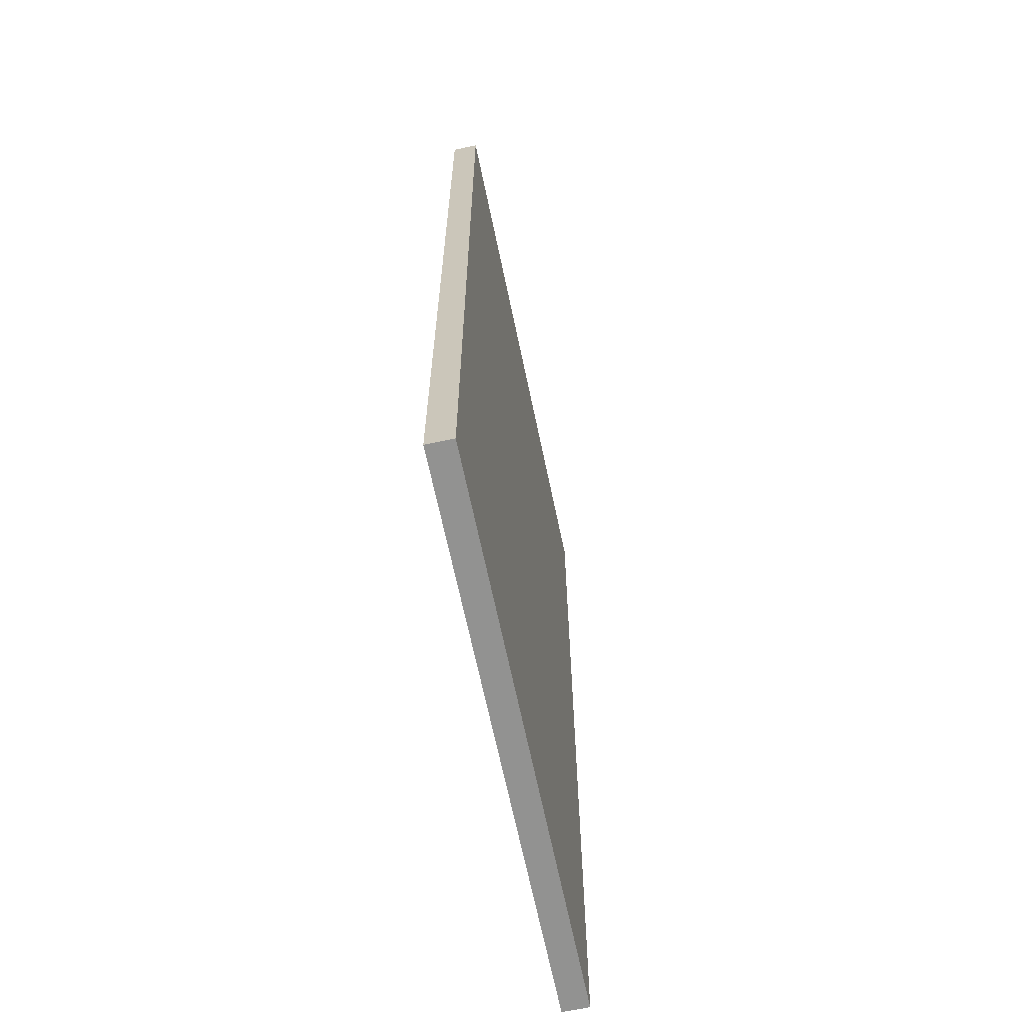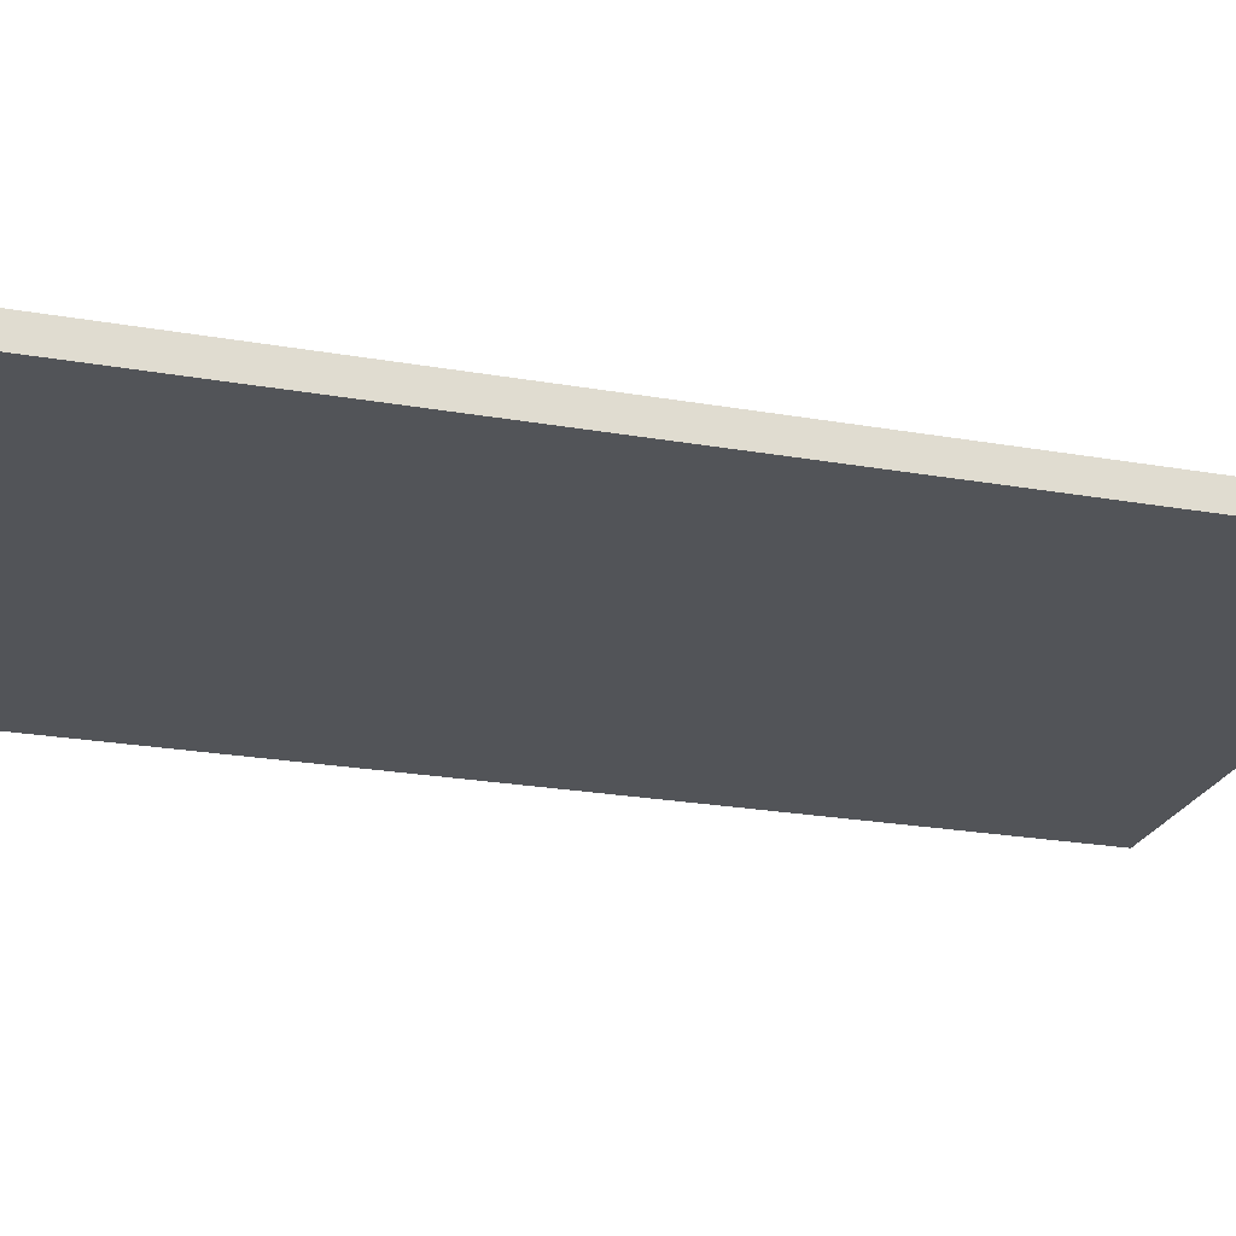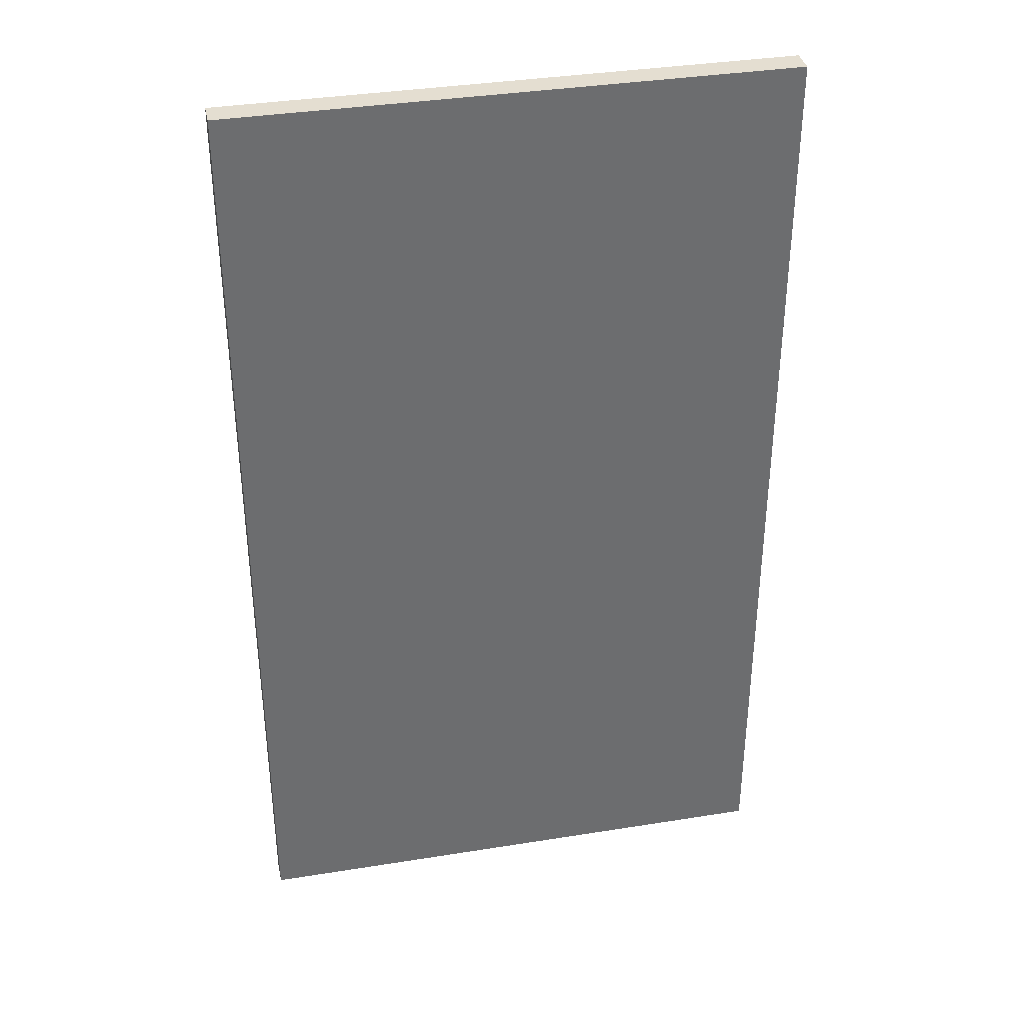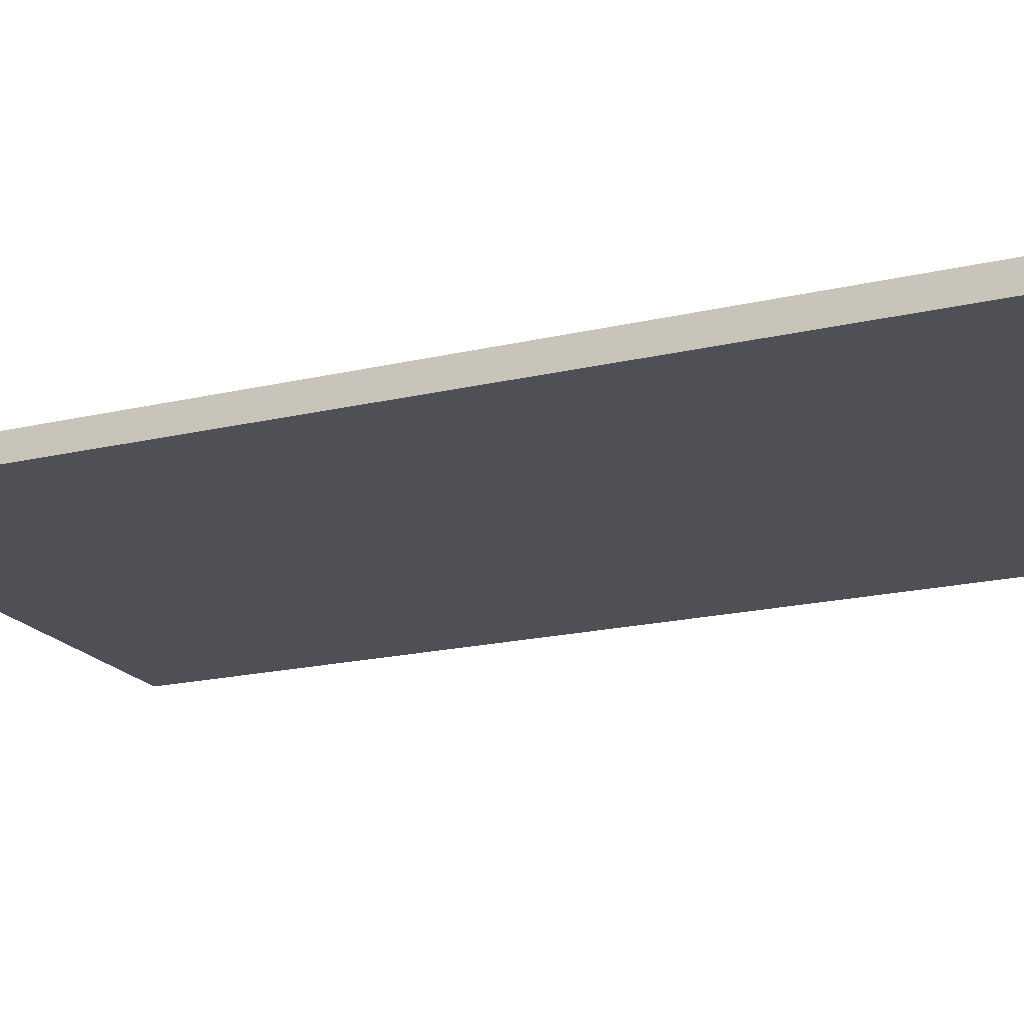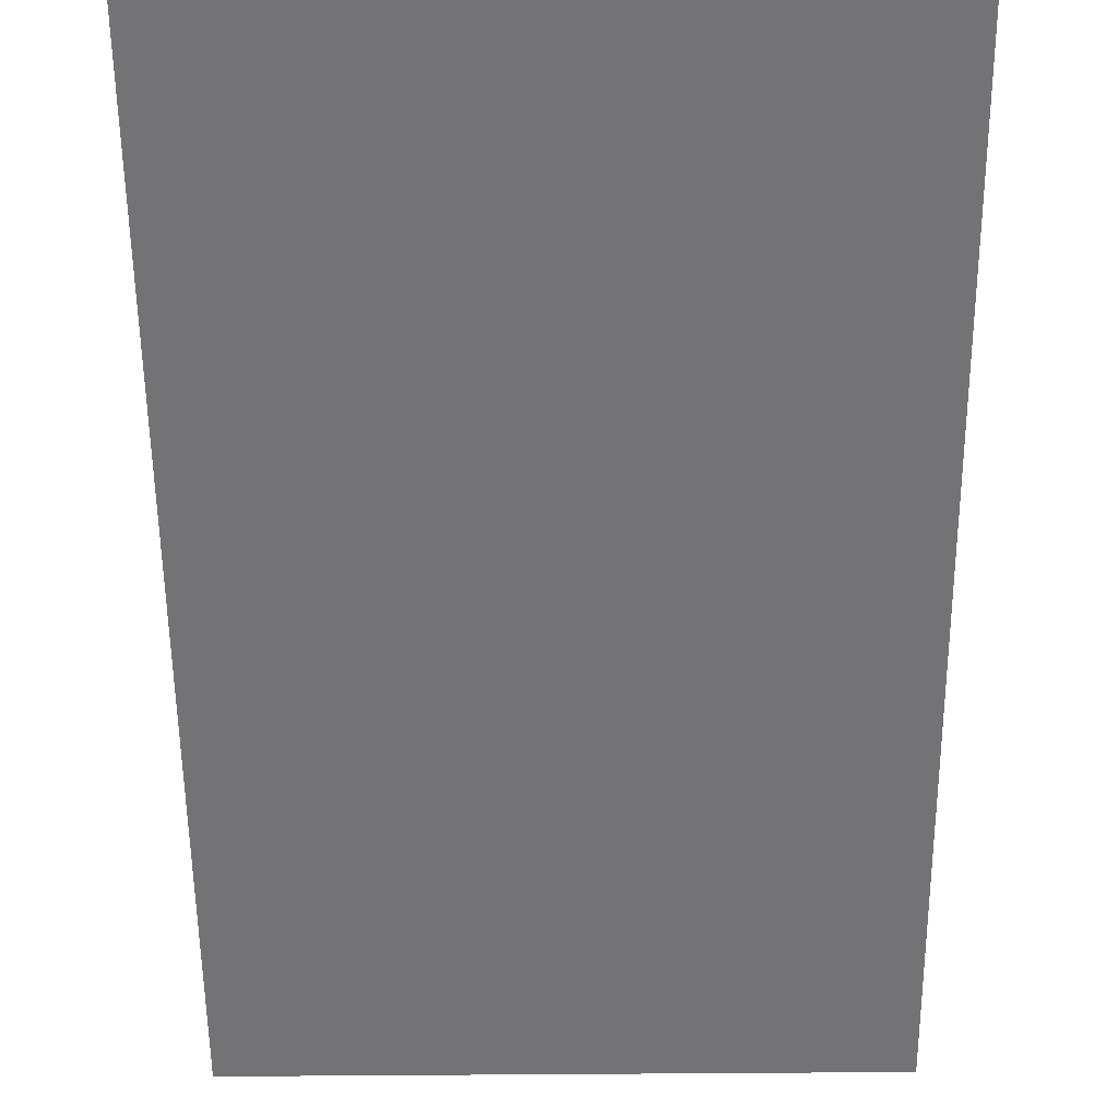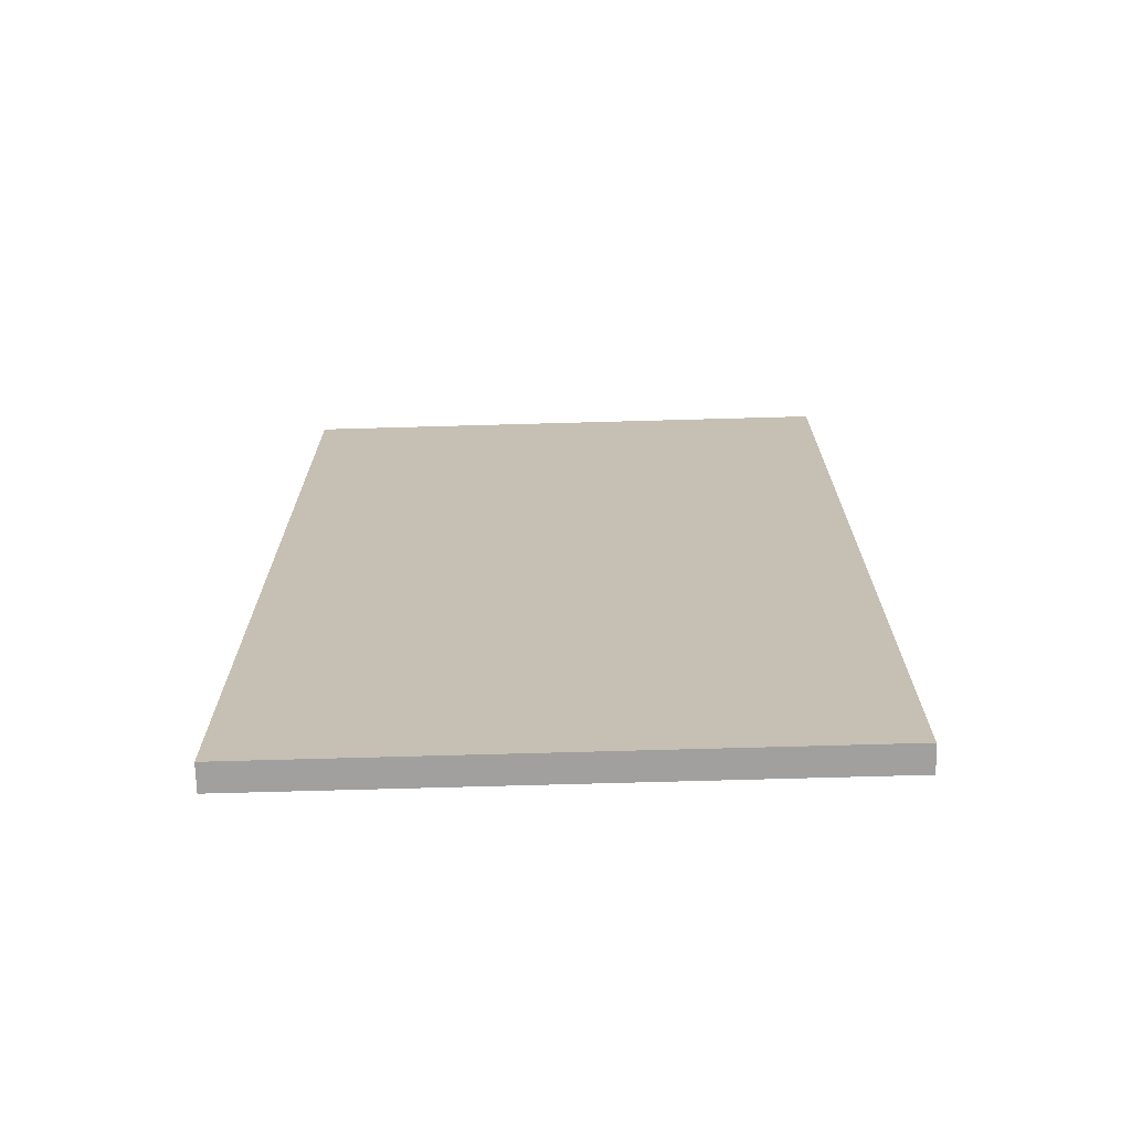
<metadata>
{"format":"obj","ext":"obj","renderer":"f3d","projection":"perspective","resolution":1024,"background":"white","views":[{"elev":-66.3,"azim":-78.2,"up":"+Z"},{"elev":-23.3,"azim":73.4,"up":"+Y"},{"elev":36.5,"azim":-11.8,"up":"+Z"},{"elev":-19.3,"azim":113.8,"up":"+Y"},{"elev":-56.0,"azim":-179.5,"up":"+Y"},{"elev":-71.6,"azim":1.6,"up":"+Z"}]}
</metadata>
<code>
g default
v 12.22 0.001686 13.56
v 17.34 0.001686 13.56
v 12.22 0.2416 13.56
v 17.34 0.2416 13.56
v 12.22 0.2405 4.669
v 17.34 0.2405 4.669
v 12.22 0.000618 4.67
v 17.34 0.000618 4.67
g pCube48
f 1 2 4 3
f 3 4 6 5
f 5 6 8 7
f 7 8 2 1
f 2 8 6 4
f 7 1 3 5

</code>
